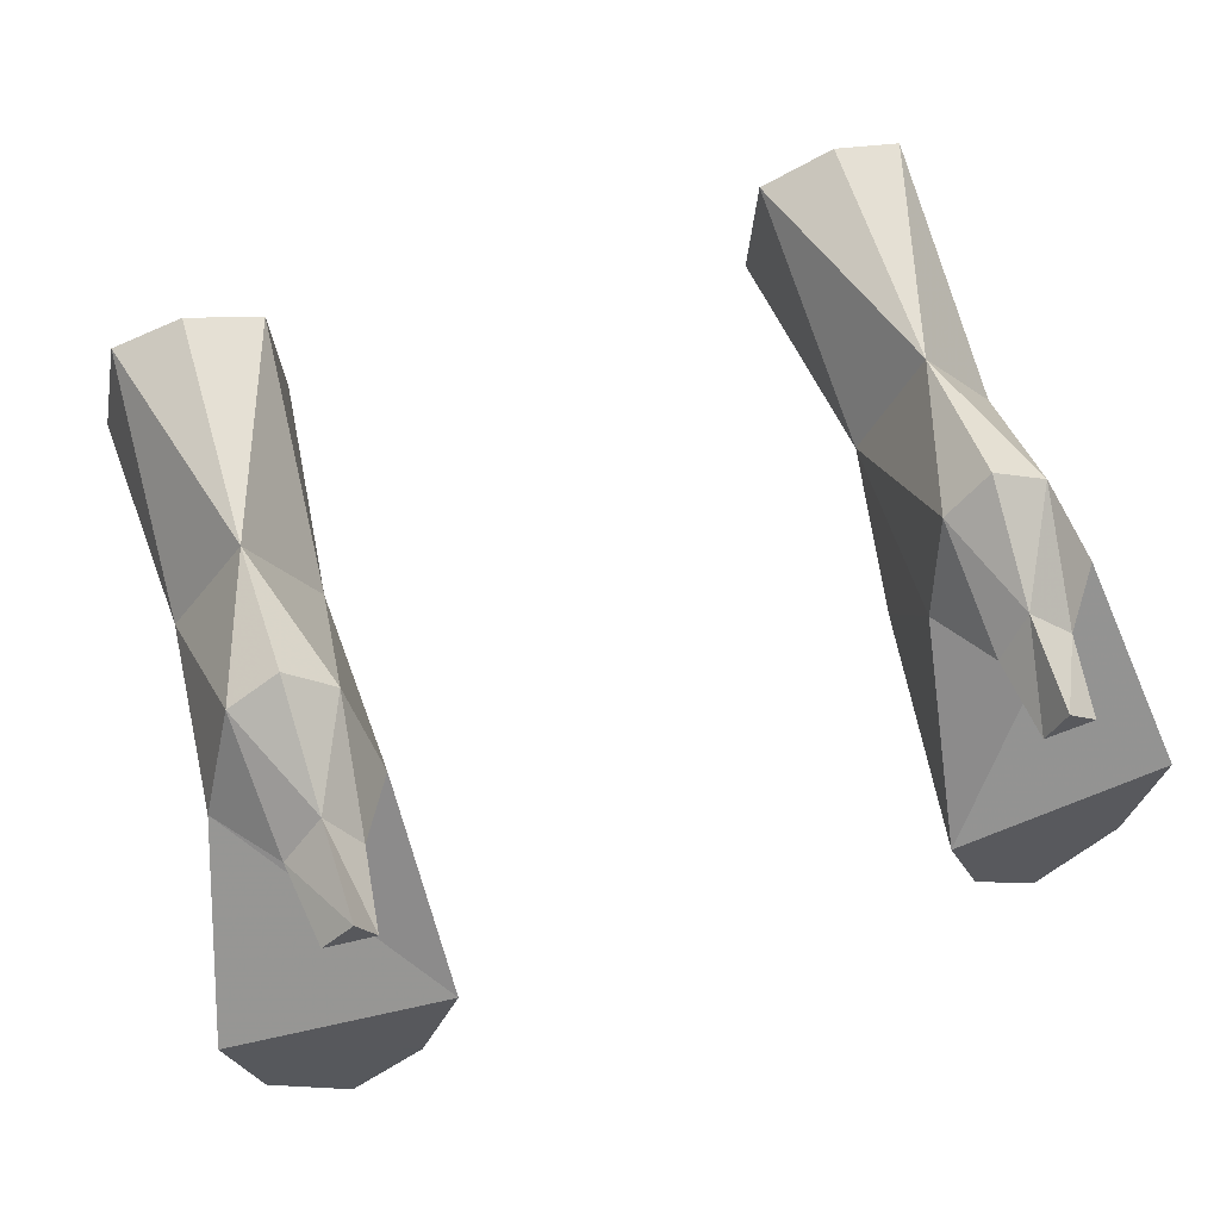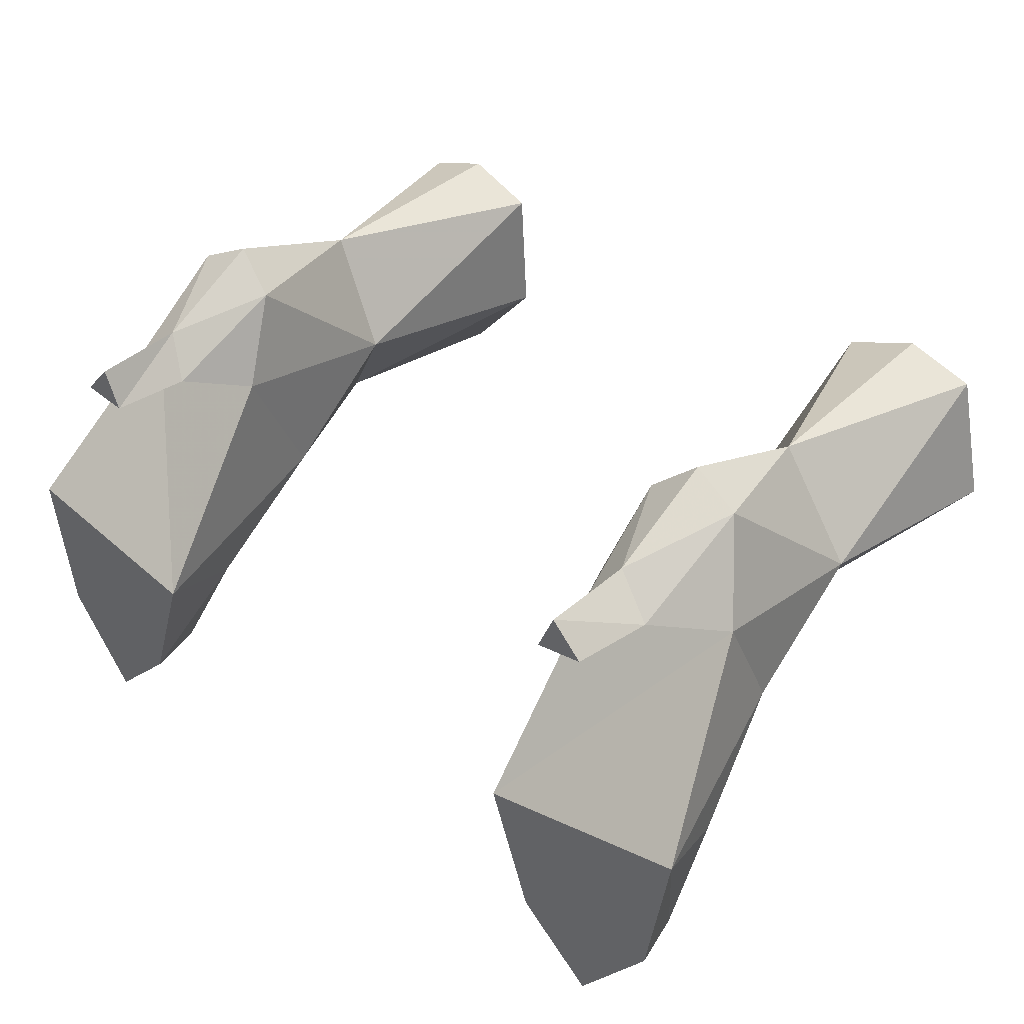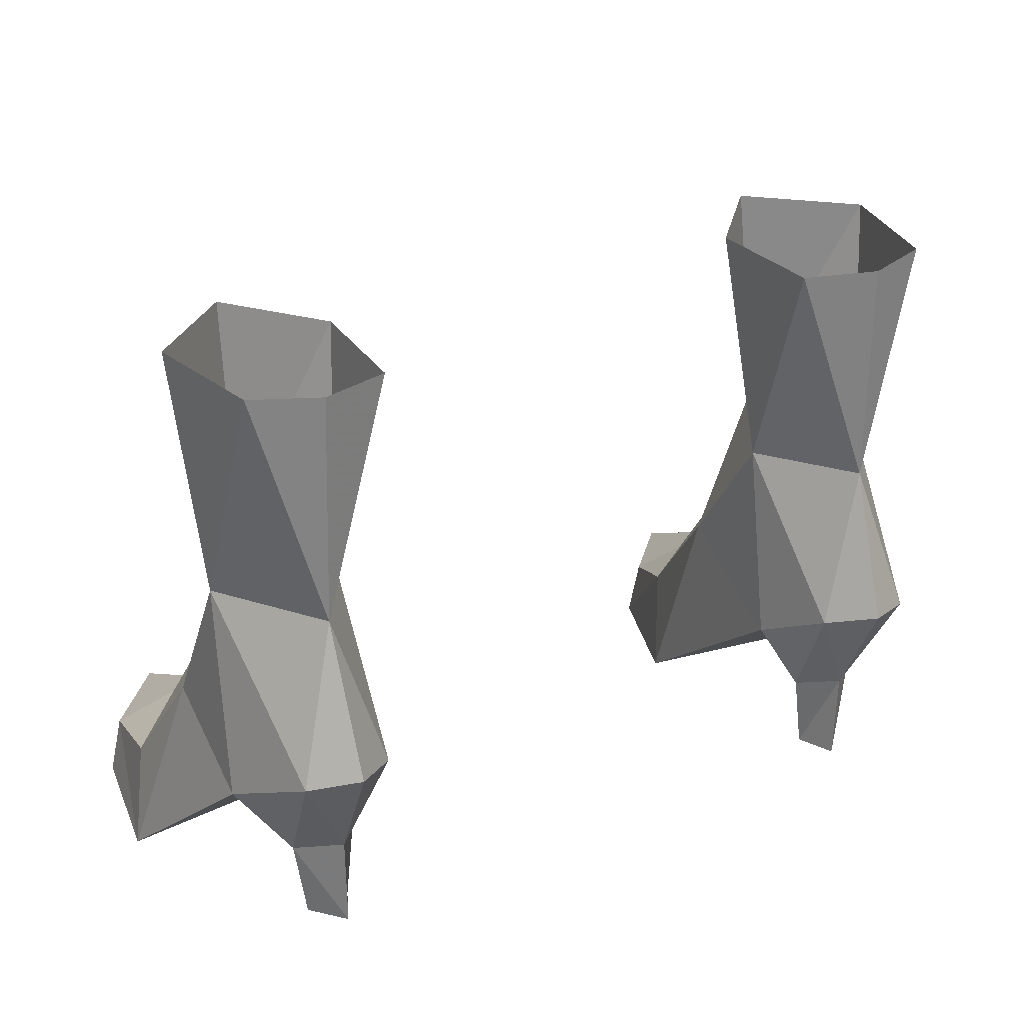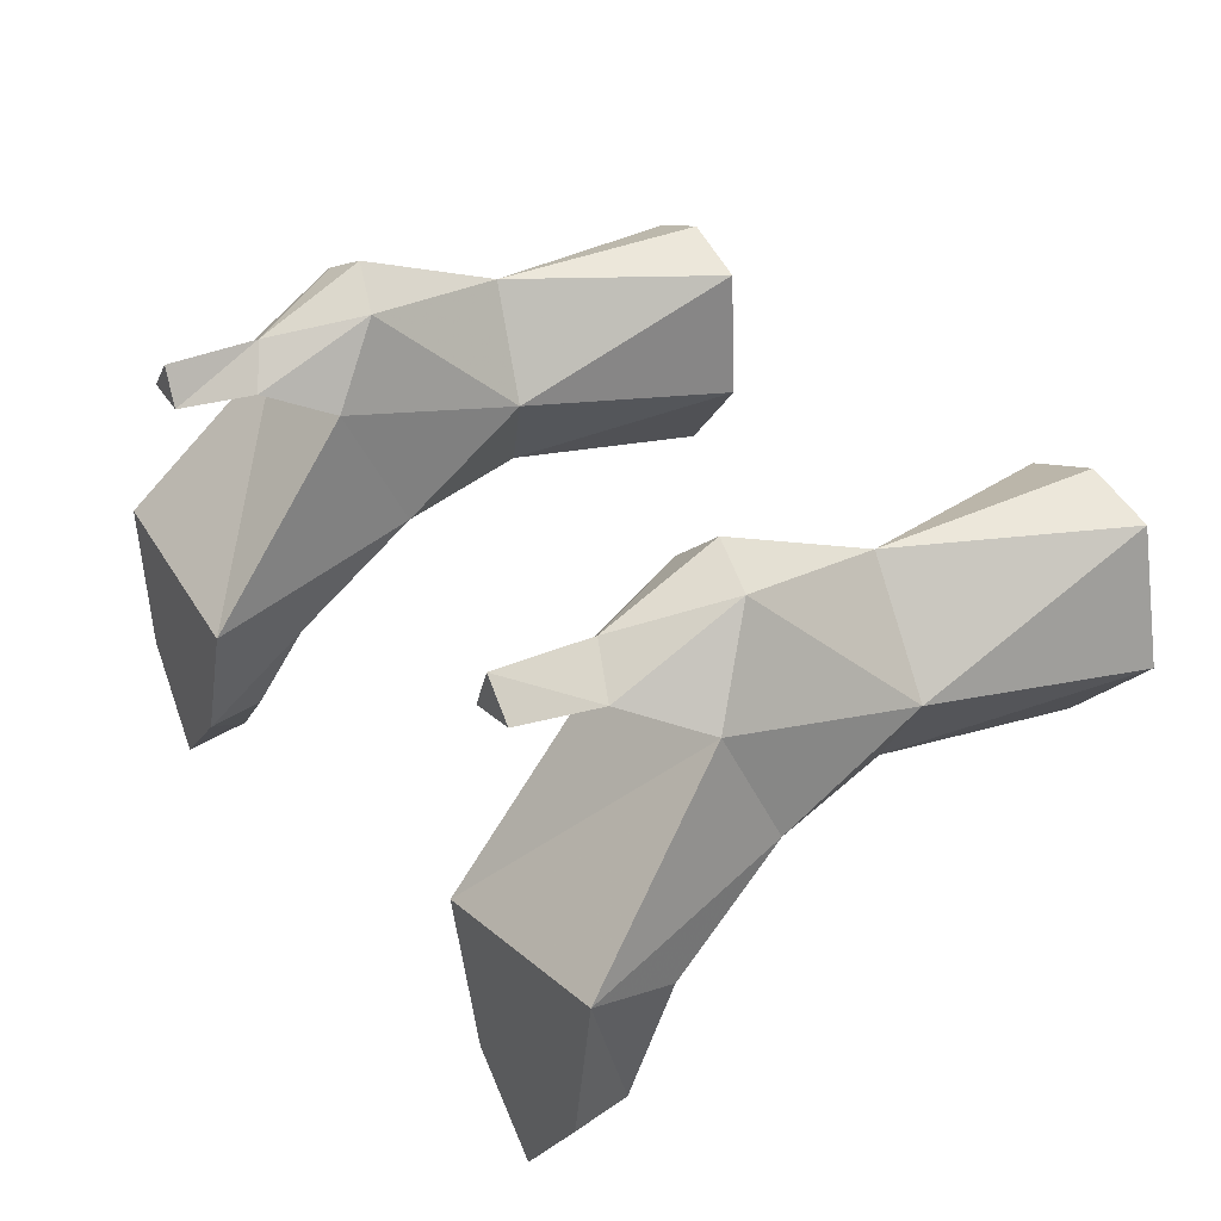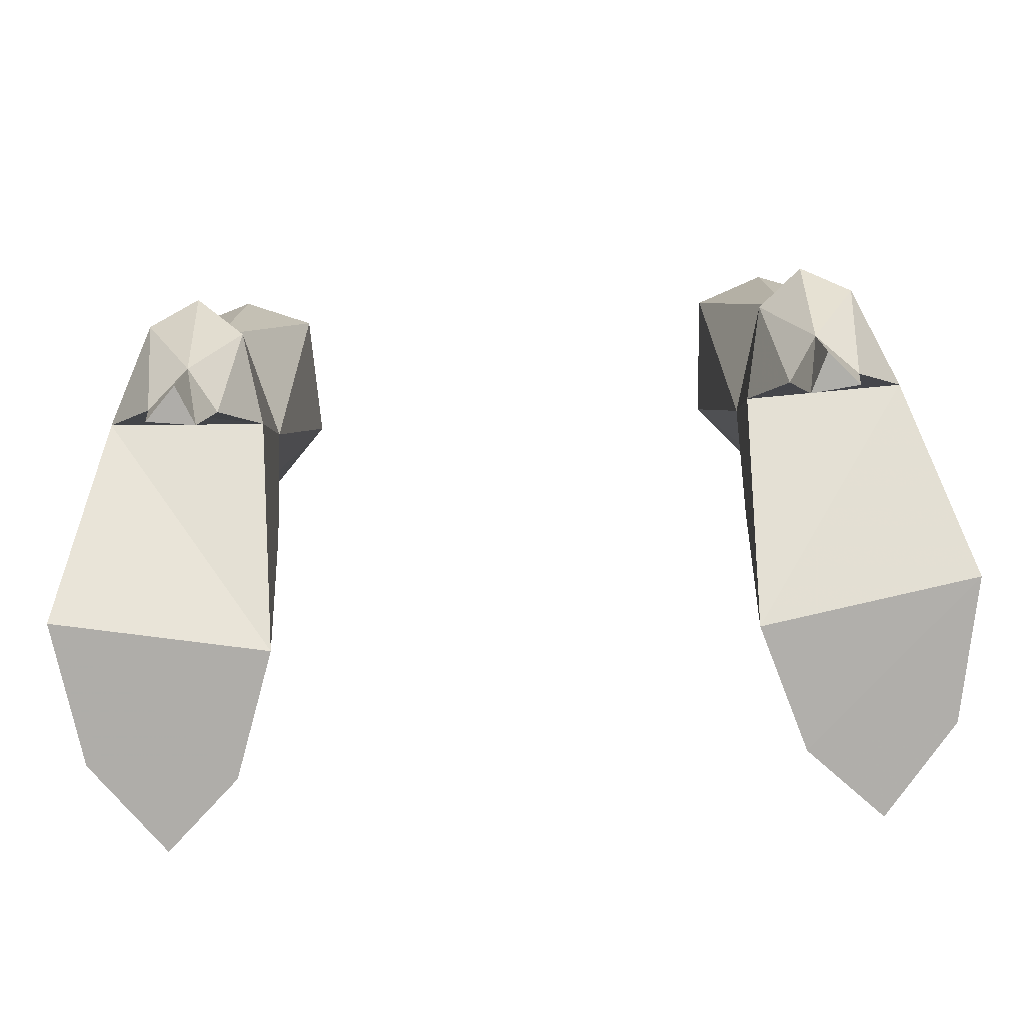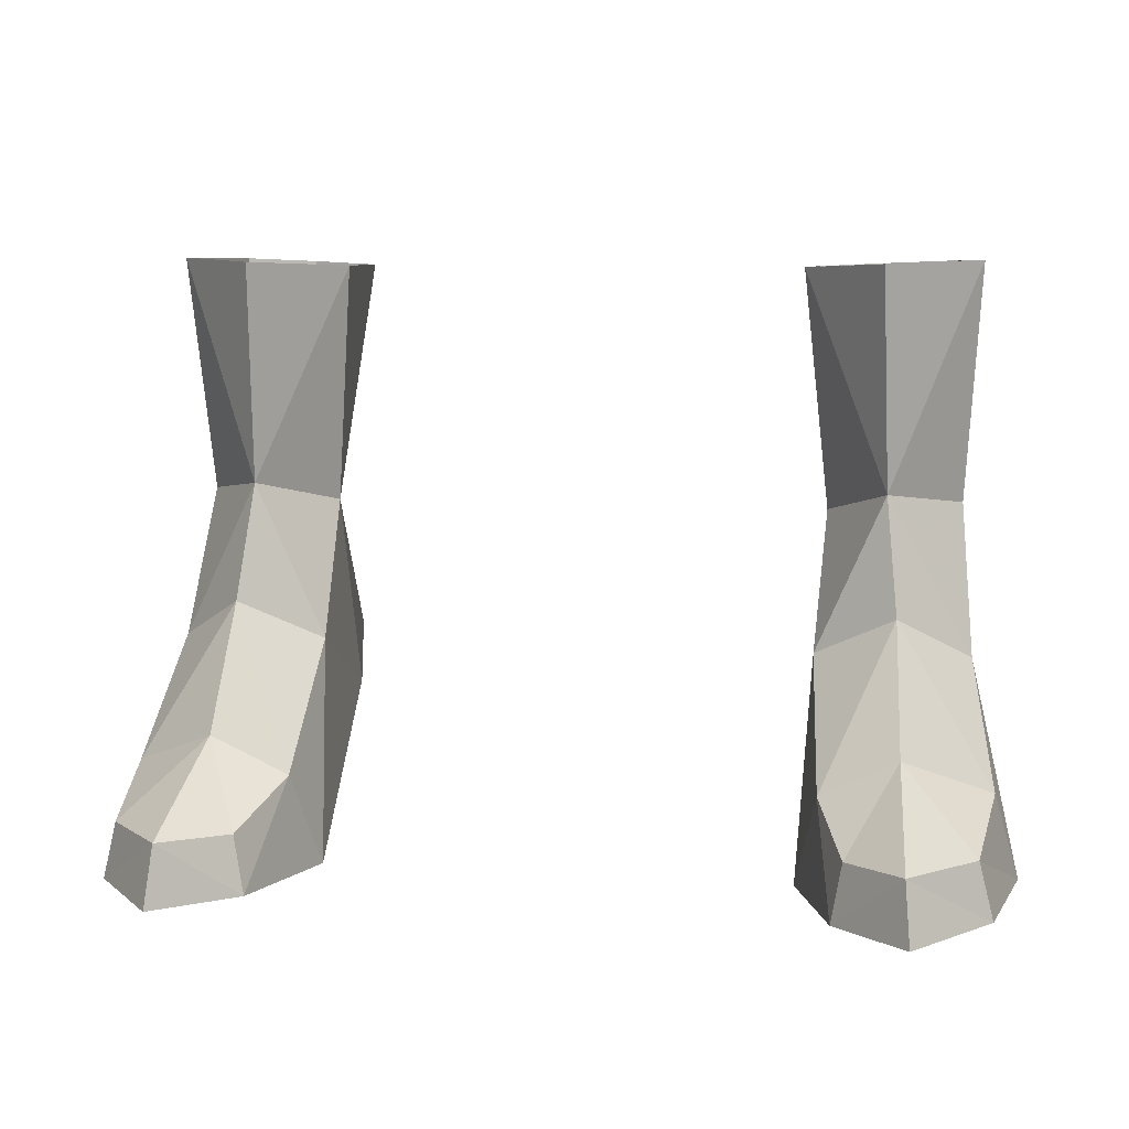
<metadata>
{"format":"obj","ext":"obj","renderer":"f3d","projection":"perspective","resolution":1024,"background":"white","views":[{"elev":64.6,"azim":162.7,"up":"+Y"},{"elev":37.3,"azim":-139.1,"up":"+Y"},{"elev":28.1,"azim":150.6,"up":"+Z"},{"elev":31.7,"azim":-121.6,"up":"+Y"},{"elev":-77.6,"azim":-177.0,"up":"+Z"},{"elev":8.4,"azim":9.8,"up":"+Z"}]}
</metadata>
<code>
g taoist_shoe_female_48040
v 9.44 -0.1438 4.938
v 7.451 -0.8581 8.754
v 7.74 -1.57 6.013
v 6.094 -3.012 2.2
v 5.551 -2.155 -0.1132
v 6.547 -5.168 -0.0953
v 6.794 -5.078 1.304
v 10.02 -2.082 2.212
v 7.93 -3.149 3.112
v 10.02 -4.704 0.01533
v 9.687 -4.741 1.384
v 8.171 -6.517 1.413
v 8.298 -6.884 -0.03961
v 10.59 -1.284 0.03274
v 9.406 2.61 3.513
v 9.143 1.444 8.359
v 8.468 4.783 4.613
v 7.363 4.037 8.369
v 5.971 1.37 8.133
v 6.239 4.503 4.54
v 5.768 2.476 3.4
v 5.822 -0.703 5.03
v 6.593 3.076 1.813
v 6.819 3.114 -0.06657
v 7.937 3.245 -0.03455
v 8.204 3.187 1.885
v 7.263 4.063 2.213
v 8.468 4.783 4.613
v 8.204 3.187 1.885
v 6.819 3.114 -0.06657
v 6.593 3.076 1.813
v 7.224 4.028 -0.05289
v 9.406 2.61 3.513
v 5.768 2.476 3.4
v 7.937 3.245 -0.03455
v 6.239 4.503 4.54
v 5.567 3.543 13.83
v 5.415 0.4678 13.86
v 8.877 3.623 13.97
v 9.511 0.5771 14.04
v 7.325 -1.632 13.98
v 7.268 4.181 13.89
v 6.819 3.114 -0.06657
v 7.224 4.028 -0.05289
v 7.278 5.355 4.814
v 7.278 5.355 4.814
v 9.406 2.61 3.513
v 10.59 -1.284 0.03274
v 5.551 -2.155 -0.1132
v 5.768 2.476 3.4
v 10.02 -4.704 0.01533
v 6.547 -5.168 -0.0953
v 8.298 -6.884 -0.03961
v -9.45 -0.1438 4.938
v -7.461 -0.8582 8.754
v -9.153 1.444 8.359
v -6.104 -3.012 2.2
v -6.805 -5.078 1.304
v -6.558 -5.168 -0.0953
v -5.561 -2.155 -0.1132
v -10.03 -2.082 2.212
v -7.94 -3.149 3.112
v -7.75 -1.57 6.013
v -10.03 -4.704 0.01533
v -8.308 -6.884 -0.03961
v -8.181 -6.517 1.413
v -9.697 -4.741 1.384
v -10.6 -1.284 0.03273
v -9.417 2.61 3.513
v -8.478 4.783 4.613
v -5.981 1.37 8.133
v -6.25 4.503 4.54
v -7.373 4.037 8.369
v -5.833 -0.703 5.03
v -5.779 2.476 3.4
v -6.603 3.076 1.813
v -8.214 3.187 1.885
v -7.947 3.245 -0.03456
v -6.83 3.114 -0.06657
v -7.273 4.063 2.213
v -8.214 3.187 1.885
v -8.478 4.783 4.613
v -6.83 3.114 -0.06657
v -7.234 4.028 -0.05289
v -6.603 3.076 1.813
v -5.779 2.476 3.4
v -9.417 2.61 3.513
v -7.947 3.245 -0.03456
v -6.25 4.503 4.54
v -5.578 3.543 13.83
v -8.887 3.623 13.97
v -9.522 0.5771 14.04
v -5.426 0.4677 13.86
v -7.278 4.181 13.89
v -7.234 4.028 -0.05289
v -6.83 3.114 -0.06657
v -7.288 5.355 4.814
v -7.288 5.355 4.814
v -9.417 2.61 3.513
v -5.779 2.476 3.4
v -5.561 -2.155 -0.1132
v -10.6 -1.284 0.03273
v -6.558 -5.168 -0.0953
v -10.03 -4.704 0.01533
v -8.308 -6.884 -0.03961
v -7.335 -1.632 13.98
v -9.417 2.61 3.513
v -5.779 2.476 3.4
v 9.406 2.61 3.513
v 5.768 2.476 3.4
f 1 2 3
f 4 5 6
f 6 7 4
f 8 1 3
f 3 9 8
f 10 11 12
f 12 13 10
f 14 15 1
f 1 8 14
f 16 17 18
f 19 20 21
f 22 2 19
f 9 4 7
f 7 12 9
f 6 13 12
f 12 7 6
f 14 8 11
f 11 10 14
f 11 8 9
f 9 12 11
f 4 9 3
f 3 22 4
f 5 4 22
f 22 21 5
f 23 24 25
f 25 26 23
f 27 28 29
f 30 31 27
f 27 32 30
f 26 33 34
f 34 23 26
f 29 35 32
f 32 27 29
f 27 31 36
f 37 19 38
f 16 39 40
f 2 40 41
f 38 2 41
f 42 39 18
f 35 43 44
f 18 17 45
f 22 19 21
f 16 1 15
f 27 46 28
f 46 27 36
f 18 37 42
f 45 20 18
f 47 48 49
f 49 50 47
f 48 51 52
f 52 49 48
f 52 51 53
f 54 55 56
f 57 58 59
f 59 60 57
f 61 62 63
f 63 54 61
f 64 65 66
f 66 67 64
f 68 61 54
f 54 69 68
f 56 70 69
f 71 72 73
f 74 55 63
f 62 66 58
f 58 57 62
f 59 58 66
f 66 65 59
f 68 64 67
f 67 61 68
f 67 66 62
f 62 61 67
f 57 74 63
f 63 62 57
f 60 75 74
f 74 57 60
f 76 77 78
f 78 79 76
f 80 81 82
f 83 84 80
f 80 85 83
f 77 76 86
f 86 87 77
f 81 80 84
f 84 88 81
f 80 89 85
f 90 71 73
f 56 91 73
f 55 92 56
f 93 55 71
f 94 73 91
f 88 95 96
f 73 97 70
f 74 75 71
f 56 69 54
f 80 82 98
f 98 89 80
f 73 94 90
f 97 73 72
f 99 100 101
f 101 102 99
f 102 101 103
f 103 104 102
f 103 105 104
f 56 73 70
f 71 75 72
f 90 93 71
f 56 92 91
f 16 15 17
f 19 18 20
f 37 18 19
f 16 18 39
f 1 16 2
f 22 3 2
f 2 16 40
f 38 19 2
f 54 63 55
f 74 71 55
f 55 106 92
f 93 106 55
f 81 107 82
f 89 108 85
f 28 109 29
f 31 110 36

</code>
